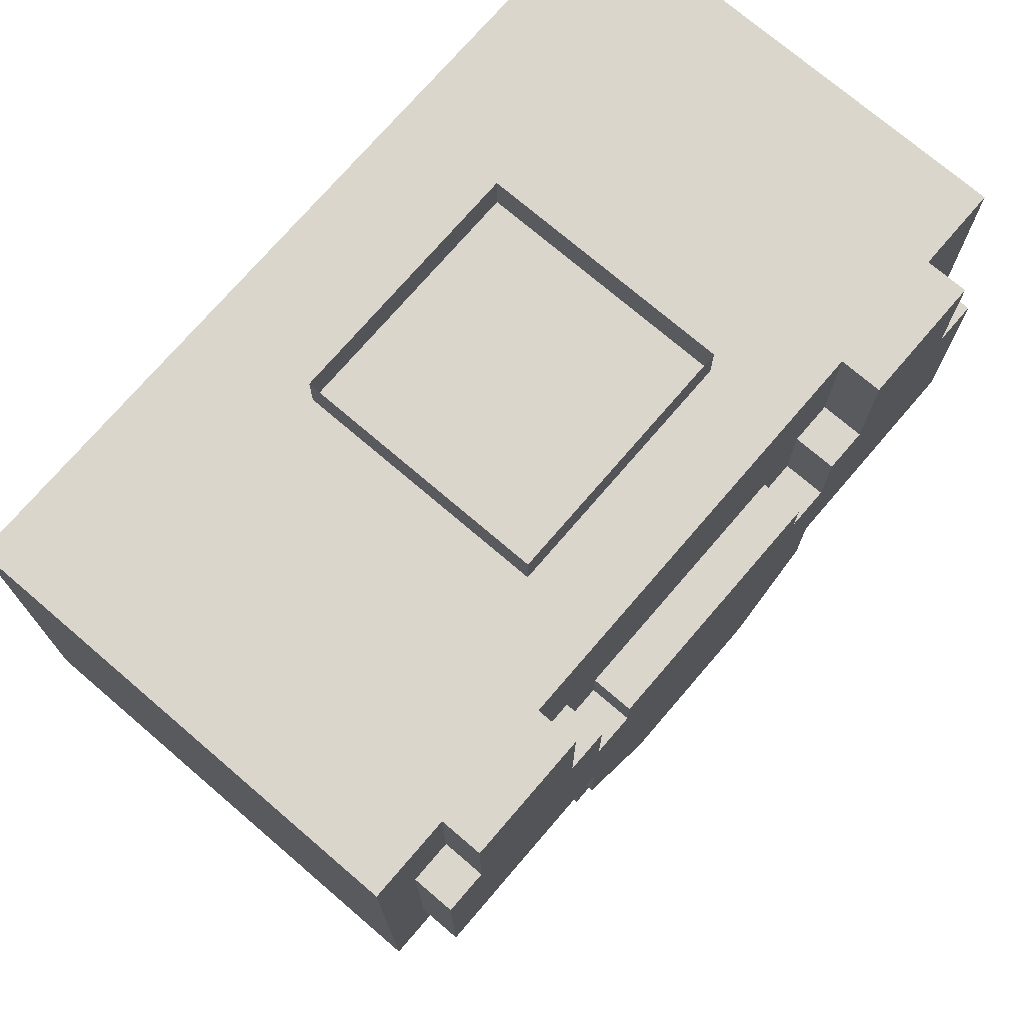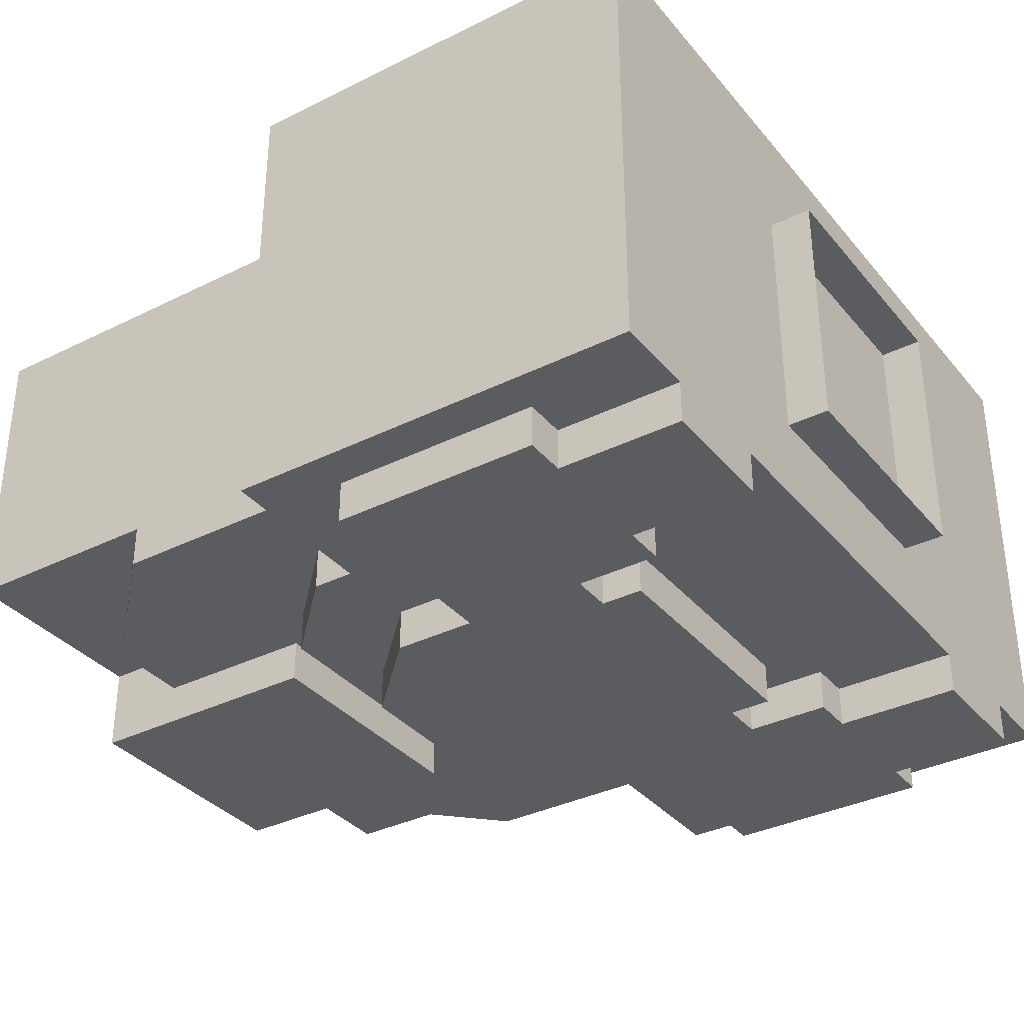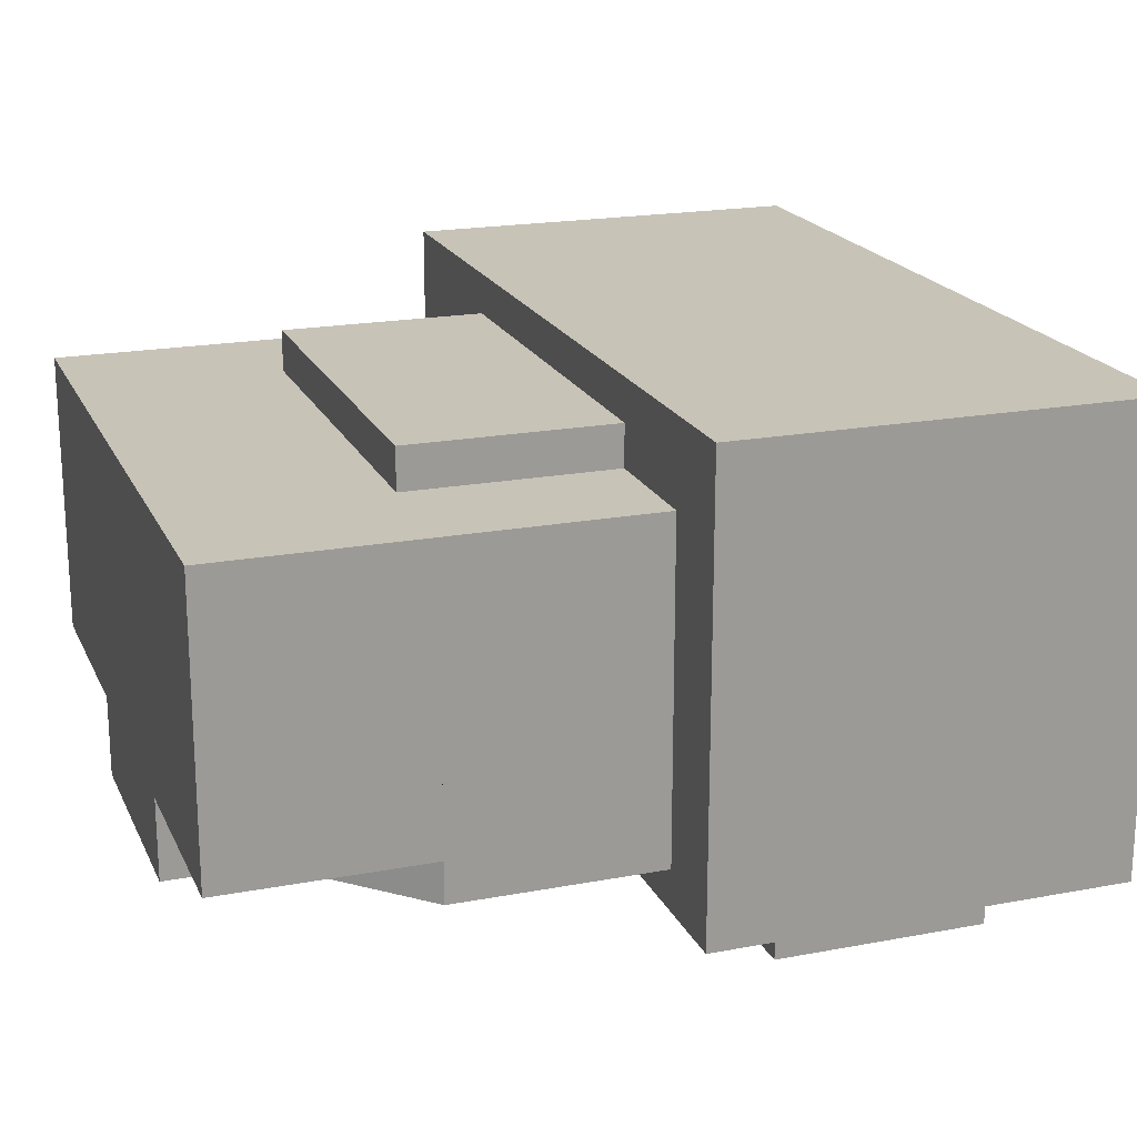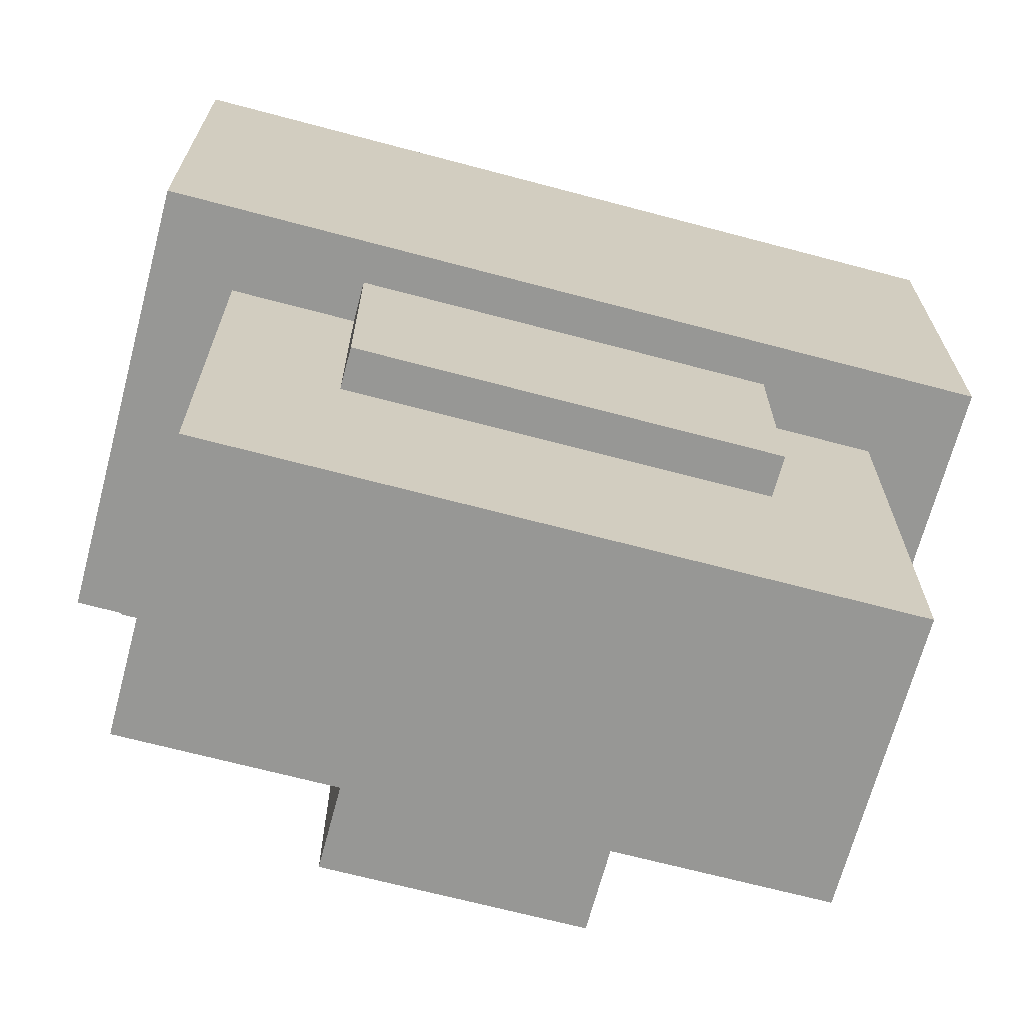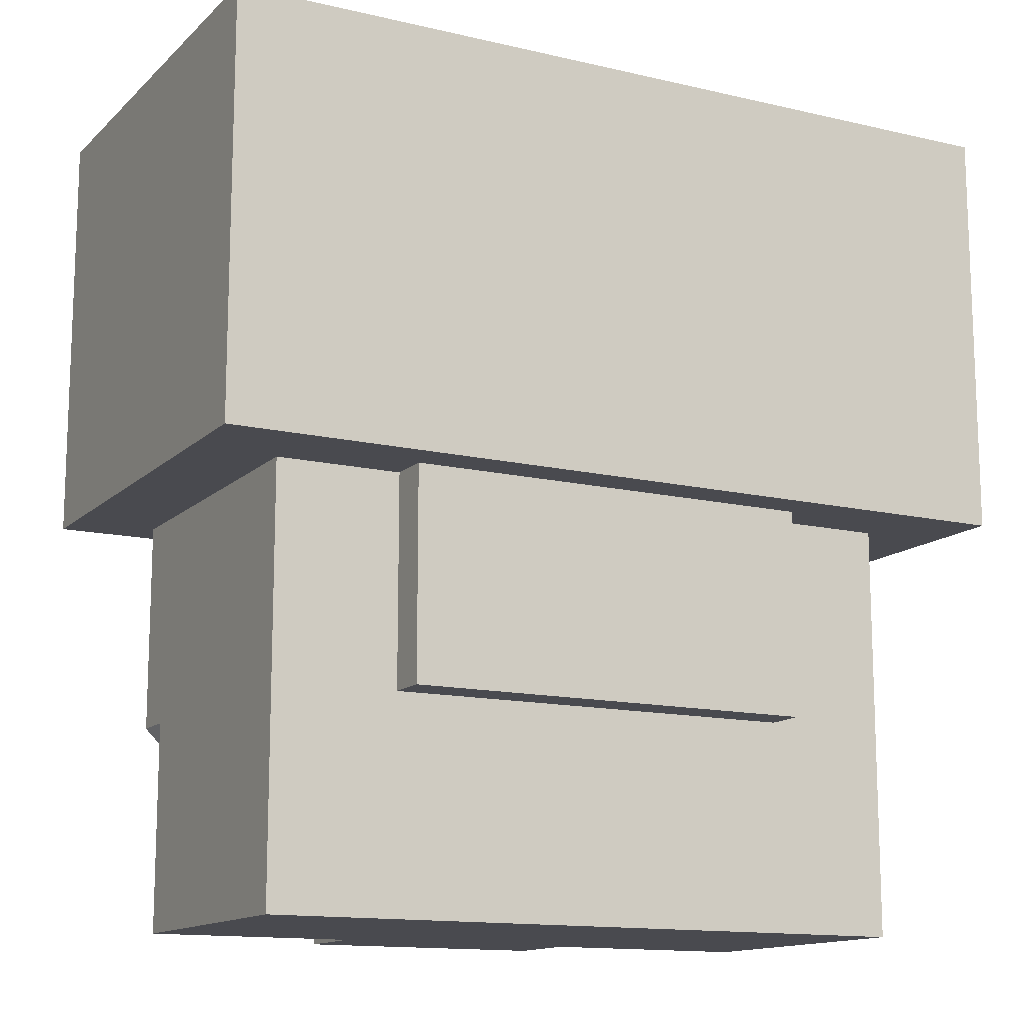
<metadata>
{"format":"obj","ext":"obj","renderer":"f3d","projection":"perspective","resolution":1024,"background":"white","views":[{"elev":73.5,"azim":-49.4,"up":"+Z"},{"elev":-34.7,"azim":-56.3,"up":"+Y"},{"elev":19.7,"azim":-109.3,"up":"+Y"},{"elev":-68.1,"azim":165.1,"up":"+Z"},{"elev":-13.6,"azim":152.1,"up":"+Z"}]}
</metadata>
<code>
g absolute_champion_body
v -0.03 -0.04768 0.48
v 0.03 -0.04768 0.48
v 0.03 -0.04768 0.47
v -0.03 -0.04768 0.47
v 0.03 -0.04768 0.48
v 0.03 0.01232 0.48
v 0.03 0.01232 0.47
v 0.03 -0.04768 0.47
v 0.03 0.01232 0.48
v -0.03 0.01232 0.48
v -0.03 0.01232 0.47
v 0.03 0.01232 0.47
v -0.03 0.01232 0.48
v -0.03 -0.04768 0.48
v -0.03 -0.04768 0.47
v -0.03 0.01232 0.47
v -0.1 0.04232 0.47
v -0.1 -0.06768 0.47
v -0.1 -0.06768 0.42
v -0.1 0.04232 0.42
v -0.1 0.04232 0.37
v -0.1 -0.06768 0.37
v -0.09 -0.06768 0.44
v -0.09 -0.07768 0.44
v -0.09 -0.07768 0.42
v -0.09 -0.06768 0.42
v -0.09 -0.06768 0.39
v -0.09 -0.07768 0.39
v -0.08 -0.04768 0.32
v -0.08 -0.04768 0.27
v -0.08 0.02232 0.27
v -0.08 0.02232 0.32
v -0.08 0.02232 0.37
v -0.08 -0.05768 0.32
v -0.08 -0.05768 0.37
v -0.08 -0.07768 0.47
v -0.08 -0.07768 0.44
v -0.08 -0.06768 0.44
v -0.08 -0.06768 0.47
v -0.06 -0.06768 0.37
v -0.06 -0.06768 0.36
v -0.06 -0.05768 0.36
v -0.06 -0.05768 0.37
v -0.05 0.02232 0.37
v -0.05 0.02232 0.32
v -0.05 0.03232 0.32
v -0.05 0.03232 0.37
v -0.04 -0.06768 0.39
v -0.04 -0.07768 0.39
v -0.04 -0.07768 0.37
v -0.04 -0.06768 0.37
v -0.03 -0.05768 0.29
v -0.03 -0.06768 0.27
v -0.03 -0.04768 0.27
v -0.03 -0.04768 0.29
v -0.03 -0.06768 0.32
v -0.03 -0.05768 0.32
v -0.03 -0.05768 0.33
v -0.03 -0.06768 0.33
v -0.03 -0.07768 0.43
v -0.03 -0.07768 0.42
v -0.03 -0.06768 0.42
v -0.03 -0.06768 0.43
v 0.04 -0.07768 0.44
v 0.04 -0.07768 0.42
v 0.04 -0.06768 0.42
v 0.04 -0.06768 0.44
v 0.05 -0.07768 0.47
v 0.05 -0.07768 0.44
v 0.05 -0.06768 0.44
v 0.05 -0.06768 0.47
v -0.05 -0.07768 0.44
v -0.05 -0.07768 0.47
v -0.05 -0.06768 0.44
v -0.05 -0.06768 0.47
v -0.04 -0.07768 0.42
v -0.04 -0.07768 0.44
v -0.04 -0.06768 0.42
v -0.04 -0.06768 0.44
v 0.03 -0.06768 0.27
v 0.03 -0.05768 0.29
v 0.03 -0.04768 0.27
v 0.03 -0.04768 0.29
v 0.03 -0.06768 0.32
v 0.03 -0.05768 0.32
v 0.03 -0.05768 0.33
v 0.03 -0.06768 0.33
v 0.03 -0.07768 0.42
v 0.03 -0.07768 0.43
v 0.03 -0.06768 0.42
v 0.03 -0.06768 0.43
v 0.04 -0.07768 0.37
v 0.04 -0.07768 0.39
v 0.04 -0.06768 0.39
v 0.04 -0.06768 0.37
v 0.05 0.02232 0.32
v 0.05 0.02232 0.37
v 0.05 0.03232 0.32
v 0.05 0.03232 0.37
v 0.06 -0.06768 0.36
v 0.06 -0.06768 0.37
v 0.06 -0.05768 0.36
v 0.06 -0.05768 0.37
v 0.08 -0.04768 0.27
v 0.08 -0.04768 0.32
v 0.08 0.02232 0.27
v 0.08 0.02232 0.32
v 0.08 -0.05768 0.32
v 0.08 0.02232 0.37
v 0.08 -0.05768 0.37
v 0.08 -0.07768 0.44
v 0.08 -0.07768 0.47
v 0.08 -0.06768 0.44
v 0.08 -0.06768 0.47
v 0.09 -0.07768 0.39
v 0.09 -0.07768 0.42
v 0.09 -0.06768 0.39
v 0.09 -0.06768 0.42
v 0.09 -0.06768 0.44
v 0.09 -0.07768 0.44
v 0.1 -0.06768 0.37
v 0.1 -0.06768 0.42
v 0.1 0.04232 0.37
v 0.1 0.04232 0.42
v 0.1 0.04232 0.47
v 0.1 -0.06768 0.47
v -0.08 -0.07768 0.44
v -0.09 -0.07768 0.42
v -0.09 -0.07768 0.44
v -0.05 -0.07768 0.44
v -0.08 -0.07768 0.47
v -0.05 -0.07768 0.47
v -0.04 -0.07768 0.42
v -0.04 -0.07768 0.39
v -0.09 -0.07768 0.39
v -0.04 -0.07768 0.44
v -0.04 -0.07768 0.37
v -0.03 -0.07768 0.37
v -0.03 -0.07768 0.42
v 0.03 -0.07768 0.42
v 0.04 -0.07768 0.37
v 0.04 -0.07768 0.39
v 0.04 -0.07768 0.42
v 0.09 -0.07768 0.42
v 0.08 -0.07768 0.44
v 0.05 -0.07768 0.44
v 0.04 -0.07768 0.44
v 0.05 -0.07768 0.47
v 0.08 -0.07768 0.47
v 0.09 -0.07768 0.39
v 0.09 -0.07768 0.44
v -0.03 -0.07768 0.43
v 0.03 -0.07768 0.43
v 0.02 -0.07768 0.35
v -0.02 -0.07768 0.35
v -0.09 -0.06768 0.39
v -0.1 -0.06768 0.37
v -0.1 -0.06768 0.42
v -0.06 -0.06768 0.37
v -0.04 -0.06768 0.39
v -0.04 -0.06768 0.37
v -0.09 -0.06768 0.42
v -0.1 -0.06768 0.47
v -0.09 -0.06768 0.44
v -0.08 -0.06768 0.44
v -0.08 -0.06768 0.47
v -0.06 -0.06768 0.36
v -0.04 -0.06768 0.34
v -0.02 -0.06768 0.35
v 0.02 -0.06768 0.35
v 0.04 -0.06768 0.34
v 0.04 -0.06768 0.37
v 0.06 -0.06768 0.36
v 0.06 -0.06768 0.37
v 0.04 -0.06768 0.39
v 0.09 -0.06768 0.39
v 0.1 -0.06768 0.37
v 0.1 -0.06768 0.42
v 0.09 -0.06768 0.42
v 0.09 -0.06768 0.44
v 0.1 -0.06768 0.47
v 0.08 -0.06768 0.47
v 0.08 -0.06768 0.44
v -0.04 -0.06768 0.44
v -0.05 -0.06768 0.44
v -0.05 -0.06768 0.47
v 0.04 -0.06768 0.44
v 0.03 -0.06768 0.43
v -0.03 -0.06768 0.43
v -0.03 -0.06768 0.42
v -0.04 -0.06768 0.42
v 0.04 -0.06768 0.42
v 0.03 -0.06768 0.42
v 0.05 -0.06768 0.44
v 0.05 -0.06768 0.47
v 0.03 -0.06768 0.27
v -0.03 -0.06768 0.27
v -0.03 -0.06768 0.32
v 0.03 -0.06768 0.32
v 0.03 -0.06768 0.33
v -0.03 -0.06768 0.33
v -0.06 -0.05768 0.36
v -0.08 -0.05768 0.32
v -0.08 -0.05768 0.37
v -0.06 -0.05768 0.37
v -0.04 -0.05768 0.34
v -0.03 -0.05768 0.32
v -0.03 -0.05768 0.33
v 0.03 -0.05768 0.33
v 0.04 -0.05768 0.34
v 0.03 -0.05768 0.32
v 0.06 -0.05768 0.36
v -0.05 -0.05768 0.29
v -0.03 -0.05768 0.29
v 0.08 -0.05768 0.32
v 0.06 -0.05768 0.37
v 0.08 -0.05768 0.37
v 0.05 -0.05768 0.29
v 0.03 -0.05768 0.29
v -0.03 -0.04768 0.27
v -0.08 -0.04768 0.27
v -0.05 -0.04768 0.29
v -0.03 -0.04768 0.29
v -0.08 -0.04768 0.32
v 0.05 -0.04768 0.29
v 0.03 -0.04768 0.27
v 0.03 -0.04768 0.29
v 0.08 -0.04768 0.27
v 0.08 -0.04768 0.32
v -0.08 0.02232 0.27
v -0.05 0.02232 0.32
v -0.08 0.02232 0.32
v 0.05 0.02232 0.32
v 0.08 0.02232 0.27
v 0.08 0.02232 0.32
v -0.08 0.02232 0.37
v -0.05 0.02232 0.37
v 0.05 0.02232 0.37
v 0.08 0.02232 0.37
v -0.05 0.03232 0.32
v 0.05 0.03232 0.32
v -0.05 0.03232 0.37
v 0.05 0.03232 0.37
v -0.1 0.04232 0.37
v 0.1 0.04232 0.37
v -0.1 0.04232 0.42
v 0.1 0.04232 0.42
v -0.1 0.04232 0.47
v 0.1 0.04232 0.47
v -0.03 -0.04768 0.27
v -0.03 -0.06768 0.27
v 0.03 -0.06768 0.27
v 0.03 -0.04768 0.27
v -0.08 0.02232 0.27
v -0.08 -0.04768 0.27
v 0.08 -0.04768 0.27
v 0.08 0.02232 0.27
v -0.05 -0.04768 0.29
v -0.05 -0.05768 0.29
v -0.03 -0.05768 0.29
v -0.03 -0.04768 0.29
v 0.03 -0.04768 0.29
v 0.03 -0.05768 0.29
v 0.05 -0.05768 0.29
v 0.05 -0.04768 0.29
v -0.05 0.03232 0.32
v -0.05 0.02232 0.32
v 0.05 0.02232 0.32
v 0.05 0.03232 0.32
v -0.04 -0.05768 0.34
v -0.04 -0.06768 0.34
v 0.04 -0.06768 0.34
v 0.04 -0.05768 0.34
v -0.02 -0.06768 0.35
v -0.02 -0.07768 0.35
v 0.02 -0.07768 0.35
v 0.02 -0.06768 0.35
v -0.08 -0.05768 0.37
v -0.1 -0.06768 0.37
v -0.06 -0.06768 0.37
v -0.06 -0.05768 0.37
v -0.08 0.02232 0.37
v -0.1 0.04232 0.37
v -0.05 0.03232 0.37
v -0.05 0.02232 0.37
v 0.05 0.03232 0.37
v 0.1 0.04232 0.37
v 0.08 0.02232 0.37
v 0.05 0.02232 0.37
v 0.1 -0.06768 0.37
v 0.08 -0.05768 0.37
v 0.06 -0.05768 0.37
v 0.06 -0.06768 0.37
v -0.09 -0.06768 0.39
v -0.09 -0.07768 0.39
v -0.04 -0.07768 0.39
v -0.04 -0.06768 0.39
v 0.04 -0.06768 0.39
v 0.04 -0.07768 0.39
v 0.09 -0.07768 0.39
v 0.09 -0.06768 0.39
v -0.03 -0.06768 0.33
v -0.03 -0.05768 0.33
v 0.03 -0.06768 0.33
v 0.03 -0.05768 0.33
v -0.04 -0.07768 0.42
v -0.04 -0.06768 0.42
v -0.03 -0.07768 0.42
v -0.03 -0.06768 0.42
v 0.03 -0.07768 0.42
v 0.03 -0.06768 0.42
v 0.04 -0.07768 0.42
v 0.04 -0.06768 0.42
v -0.03 -0.07768 0.43
v -0.03 -0.06768 0.43
v 0.03 -0.07768 0.43
v 0.03 -0.06768 0.43
v -0.09 -0.07768 0.44
v -0.09 -0.06768 0.44
v -0.08 -0.07768 0.44
v -0.08 -0.06768 0.44
v -0.05 -0.07768 0.44
v -0.05 -0.06768 0.44
v -0.04 -0.07768 0.44
v -0.04 -0.06768 0.44
v 0.04 -0.07768 0.44
v 0.04 -0.06768 0.44
v 0.05 -0.07768 0.44
v 0.05 -0.06768 0.44
v 0.08 -0.07768 0.44
v 0.08 -0.06768 0.44
v 0.09 -0.07768 0.44
v 0.09 -0.06768 0.44
v -0.08 -0.07768 0.47
v -0.08 -0.06768 0.47
v -0.05 -0.07768 0.47
v -0.05 -0.06768 0.47
v -0.1 0.04232 0.47
v 0.05 -0.06768 0.47
v 0.08 -0.06768 0.47
v 0.08 -0.07768 0.47
v 0.05 -0.07768 0.47
v 0.1 -0.06768 0.47
v -0.1 -0.06768 0.47
v 0.1 0.04232 0.47
v -0.08 0.02232 0.32
v -0.08 -0.05768 0.32
v -0.08 -0.04768 0.32
v 0.08 -0.05768 0.32
v 0.08 0.02232 0.32
v 0.08 -0.04768 0.32
v 0.04 -0.06768 0.34
v 0.06 -0.06768 0.36
v 0.06 -0.05768 0.36
v 0.04 -0.05768 0.34
v -0.06 -0.05768 0.36
v -0.06 -0.06768 0.36
v -0.04 -0.06768 0.34
v -0.04 -0.05768 0.34
v 0.05 -0.05768 0.29
v 0.08 -0.05768 0.32
v 0.08 -0.04768 0.32
v 0.05 -0.04768 0.29
v -0.08 -0.04768 0.32
v -0.08 -0.05768 0.32
v -0.05 -0.05768 0.29
v -0.05 -0.04768 0.29
v 0.02 -0.07768 0.35
v 0.04 -0.07768 0.37
v 0.04 -0.06768 0.37
v 0.02 -0.06768 0.35
v -0.04 -0.06768 0.37
v -0.04 -0.07768 0.37
v -0.02 -0.07768 0.35
v -0.02 -0.06768 0.35
g absolute_champion_body_0
f 3 2 1
f 4 3 1
f 7 6 5
f 8 7 5
f 11 10 9
f 12 11 9
f 15 14 13
f 16 15 13
f 19 18 17
f 20 19 17
f 21 19 20
f 21 22 19
f 25 24 23
f 26 25 23
f 27 25 26
f 27 28 25
f 31 30 29
f 31 29 32
f 32 34 33
f 34 35 33
f 38 37 36
f 38 36 39
f 42 41 40
f 42 40 43
f 46 45 44
f 46 44 47
f 50 49 48
f 51 50 48
f 54 53 52
f 54 52 55
f 52 53 56
f 52 56 57
f 57 56 58
f 56 59 58
f 62 61 60
f 62 60 63
f 66 65 64
f 66 64 67
f 70 69 68
f 70 68 71
f 74 73 72
f 74 75 73
f 78 77 76
f 78 79 77
f 82 81 80
f 82 83 81
f 81 84 80
f 81 85 84
f 85 86 84
f 86 87 84
f 90 89 88
f 90 91 89
f 94 93 92
f 95 94 92
f 98 97 96
f 98 99 97
f 102 101 100
f 102 103 101
f 106 105 104
f 106 107 105
f 107 109 108
f 109 110 108
f 113 112 111
f 113 114 112
f 117 116 115
f 117 118 116
f 118 119 116
f 119 120 116
f 123 122 121
f 123 124 122
f 124 125 122
f 125 126 122
f 129 128 127
f 127 128 130
f 131 127 130
f 131 130 132
f 130 128 133
f 133 128 134
f 128 135 134
f 130 133 136
f 134 137 133
f 137 138 133
f 133 138 139
f 140 139 138
f 138 141 140
f 140 141 142
f 140 142 143
f 142 144 143
f 143 144 145
f 146 143 145
f 147 143 146
f 148 146 145
f 148 145 149
f 144 142 150
f 145 144 151
f 152 139 140
f 152 140 153
f 138 154 141
f 155 154 138
f 137 155 138
f 158 157 156
f 156 157 159
f 156 159 160
f 159 161 160
f 156 162 158
f 158 162 163
f 162 164 163
f 163 164 165
f 163 165 166
f 167 161 159
f 167 168 161
f 168 169 161
f 169 168 170
f 170 168 171
f 170 171 172
f 171 173 172
f 172 173 174
f 175 172 174
f 175 174 176
f 176 174 177
f 176 177 178
f 179 176 178
f 180 179 178
f 180 178 181
f 182 180 181
f 182 183 180
f 186 185 184
f 186 184 187
f 184 188 187
f 184 189 188
f 184 190 189
f 184 191 190
f 188 192 187
f 188 193 192
f 186 187 194
f 186 194 195
f 198 197 196
f 196 199 198
f 198 199 200
f 201 198 200
f 204 203 202
f 204 202 205
f 203 206 202
f 203 207 206
f 206 207 208
f 206 208 209
f 206 209 210
f 209 211 210
f 210 211 212
f 203 213 207
f 207 213 214
f 211 215 212
f 212 215 216
f 216 215 217
f 218 215 211
f 211 219 218
f 222 221 220
f 222 220 223
f 221 222 224
f 227 226 225
f 225 226 228
f 225 228 229
f 232 231 230
f 231 233 230
f 233 234 230
f 235 234 233
f 236 231 232
f 236 237 231
f 238 235 233
f 238 239 235
f 242 241 240
f 242 243 241
f 246 245 244
f 246 247 245
f 247 246 248
f 249 247 248
f 252 251 250
f 252 250 253
f 253 250 254
f 250 255 254
f 256 253 254
f 256 254 257
f 260 259 258
f 260 258 261
f 264 263 262
f 264 262 265
f 268 267 266
f 268 266 269
f 272 271 270
f 272 270 273
f 276 275 274
f 276 274 277
f 280 279 278
f 280 278 281
f 278 279 282
f 282 279 283
f 284 282 283
f 285 282 284
f 286 284 283
f 286 283 287
f 288 286 287
f 288 289 286
f 290 288 287
f 290 291 288
f 290 292 291
f 290 293 292
f 296 295 294
f 296 294 297
f 300 299 298
f 300 298 301
f 304 303 302
f 304 305 303
f 308 307 306
f 308 309 307
f 312 311 310
f 312 313 311
f 316 315 314
f 316 317 315
f 320 319 318
f 320 321 319
f 324 323 322
f 324 325 323
f 328 327 326
f 328 329 327
f 332 331 330
f 332 333 331
f 336 335 334
f 336 337 335
f 337 338 335
f 339 338 337
f 340 338 339
f 341 340 339
f 341 339 342
f 343 338 340
f 335 338 344
f 343 345 338
f 348 347 346
f 351 350 349
f 354 353 352
f 355 354 352
f 358 357 356
f 359 358 356
f 362 361 360
f 363 362 360
f 366 365 364
f 367 366 364
f 370 369 368
f 371 370 368
f 374 373 372
f 375 374 372

</code>
